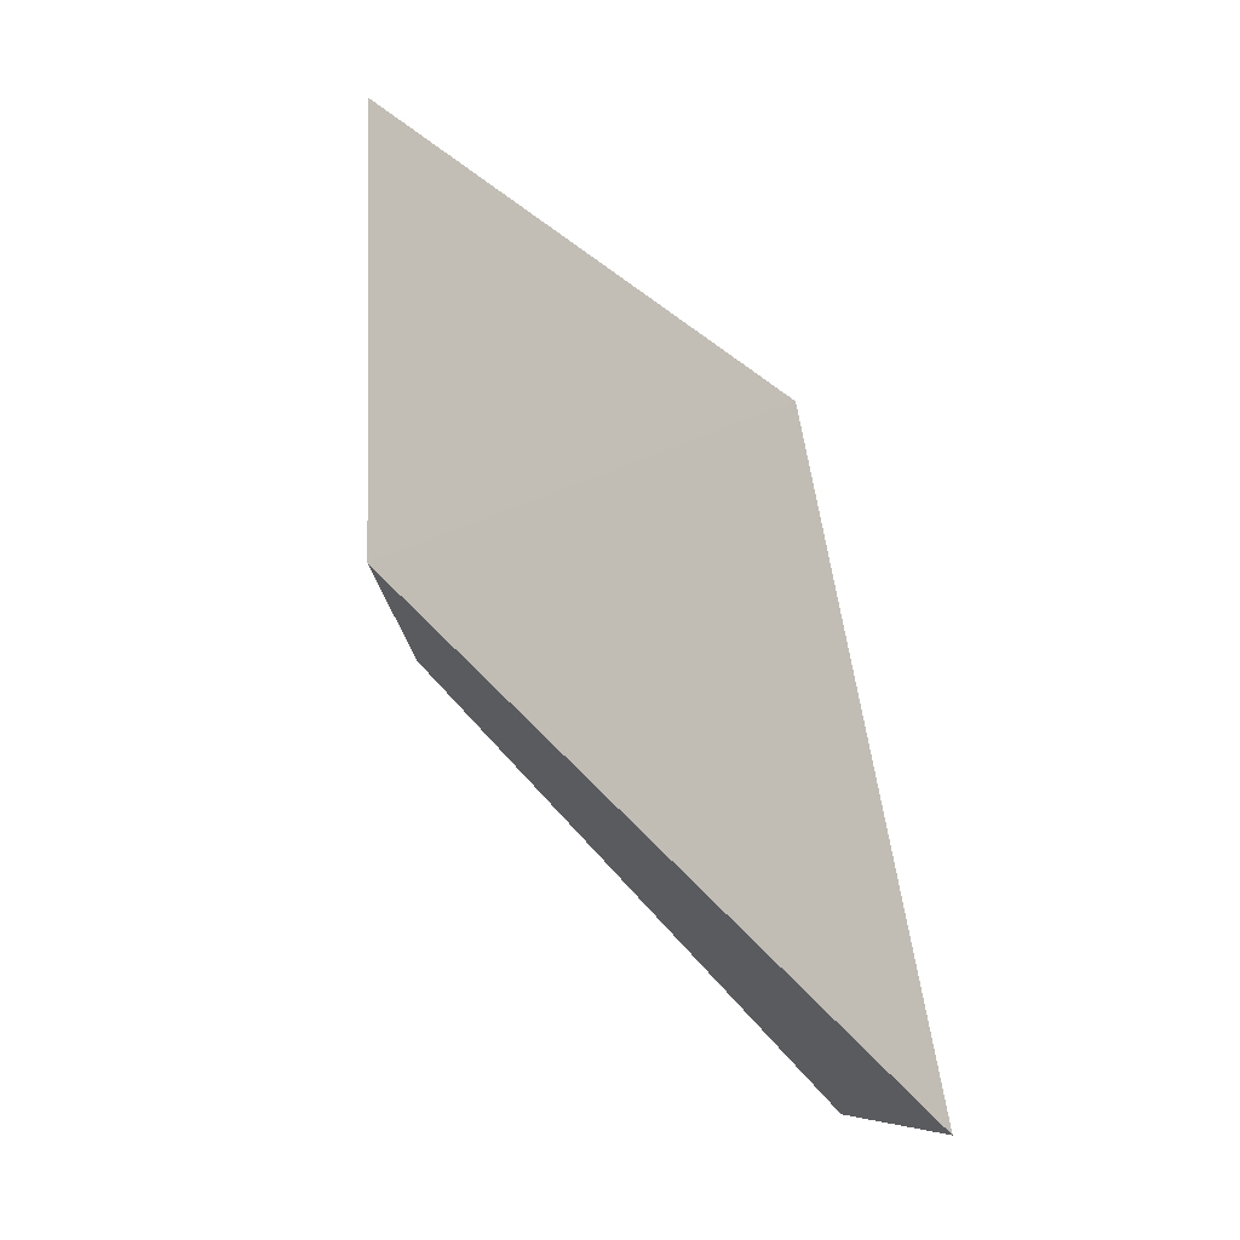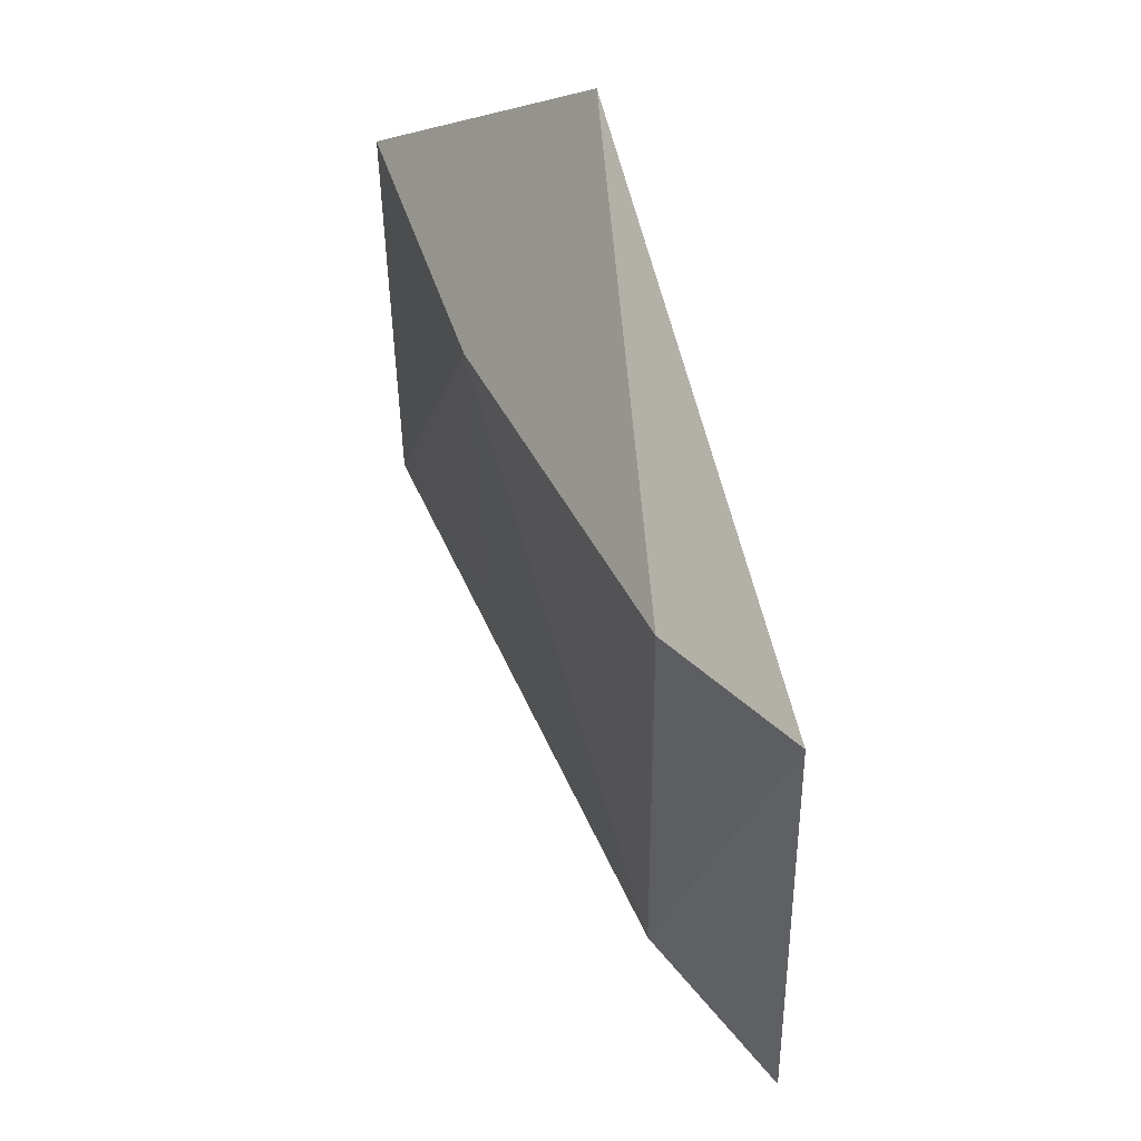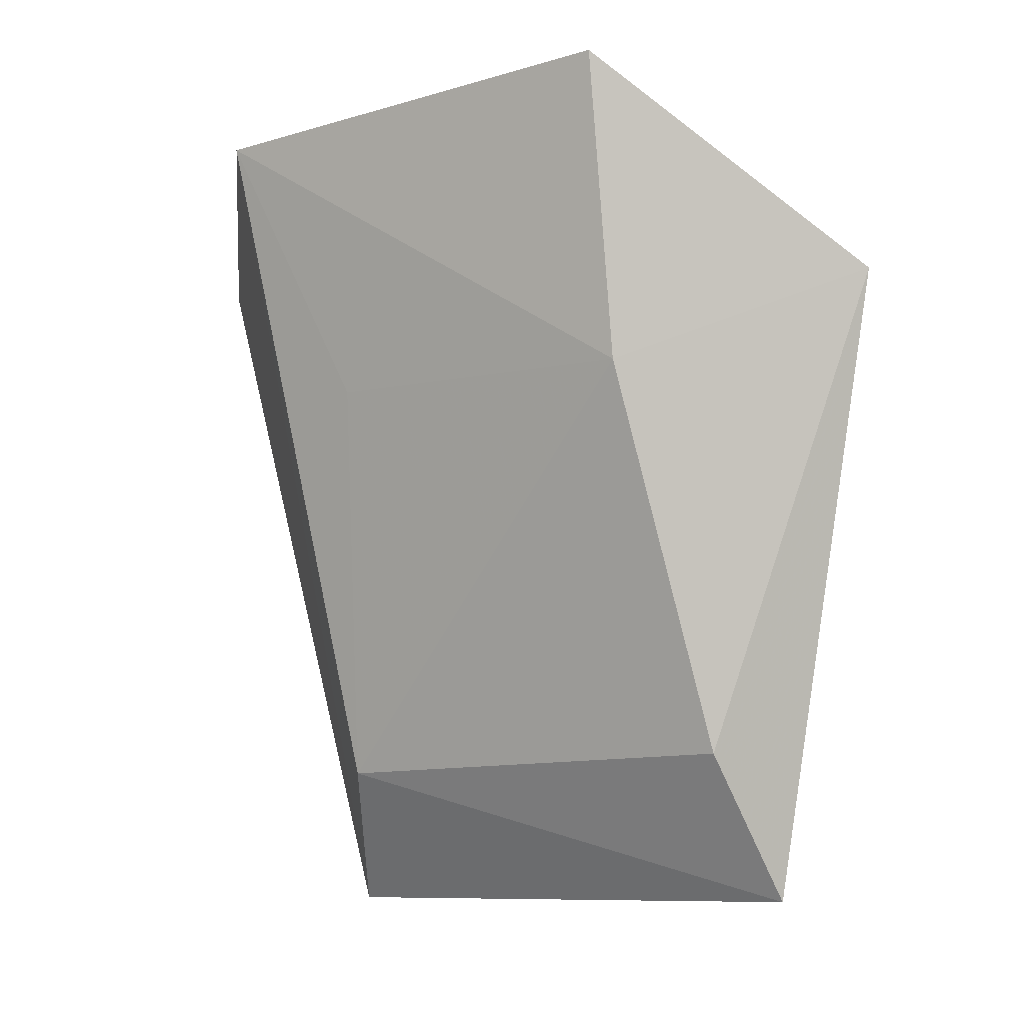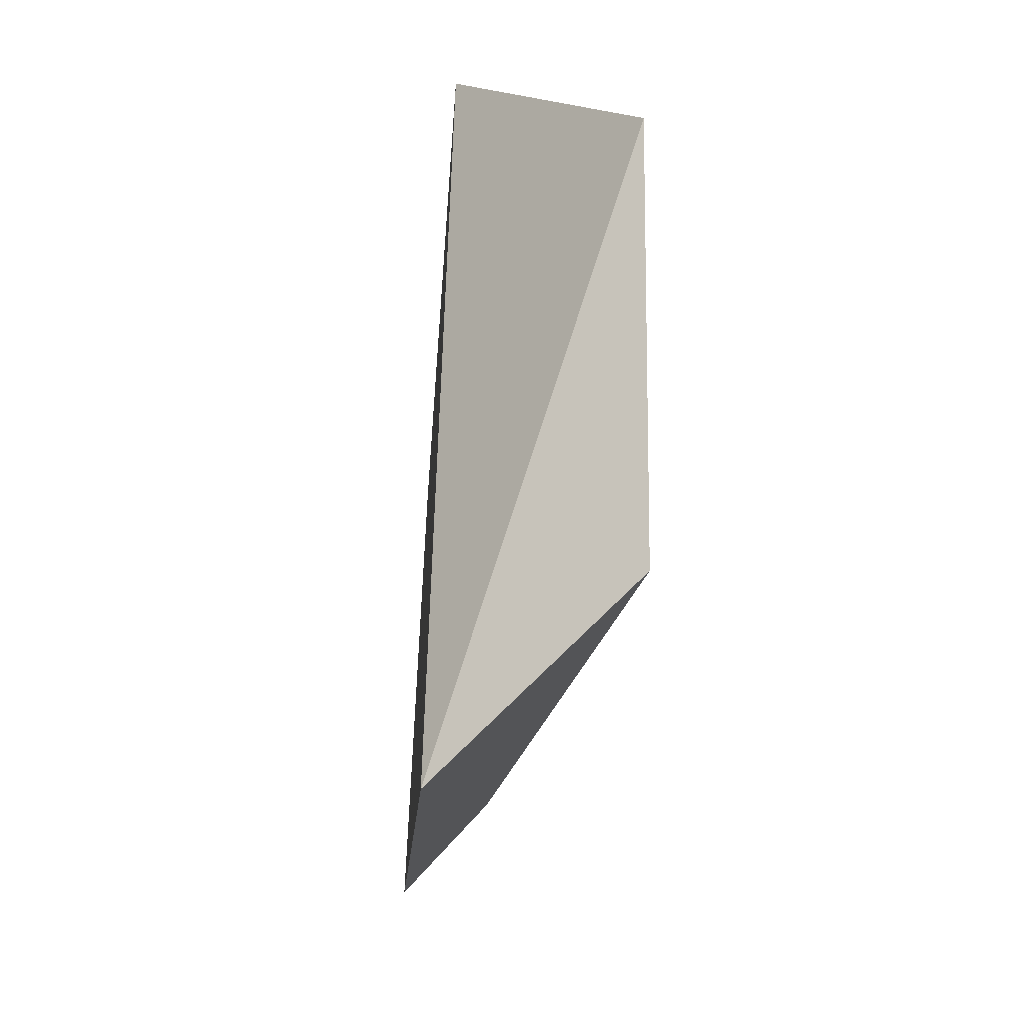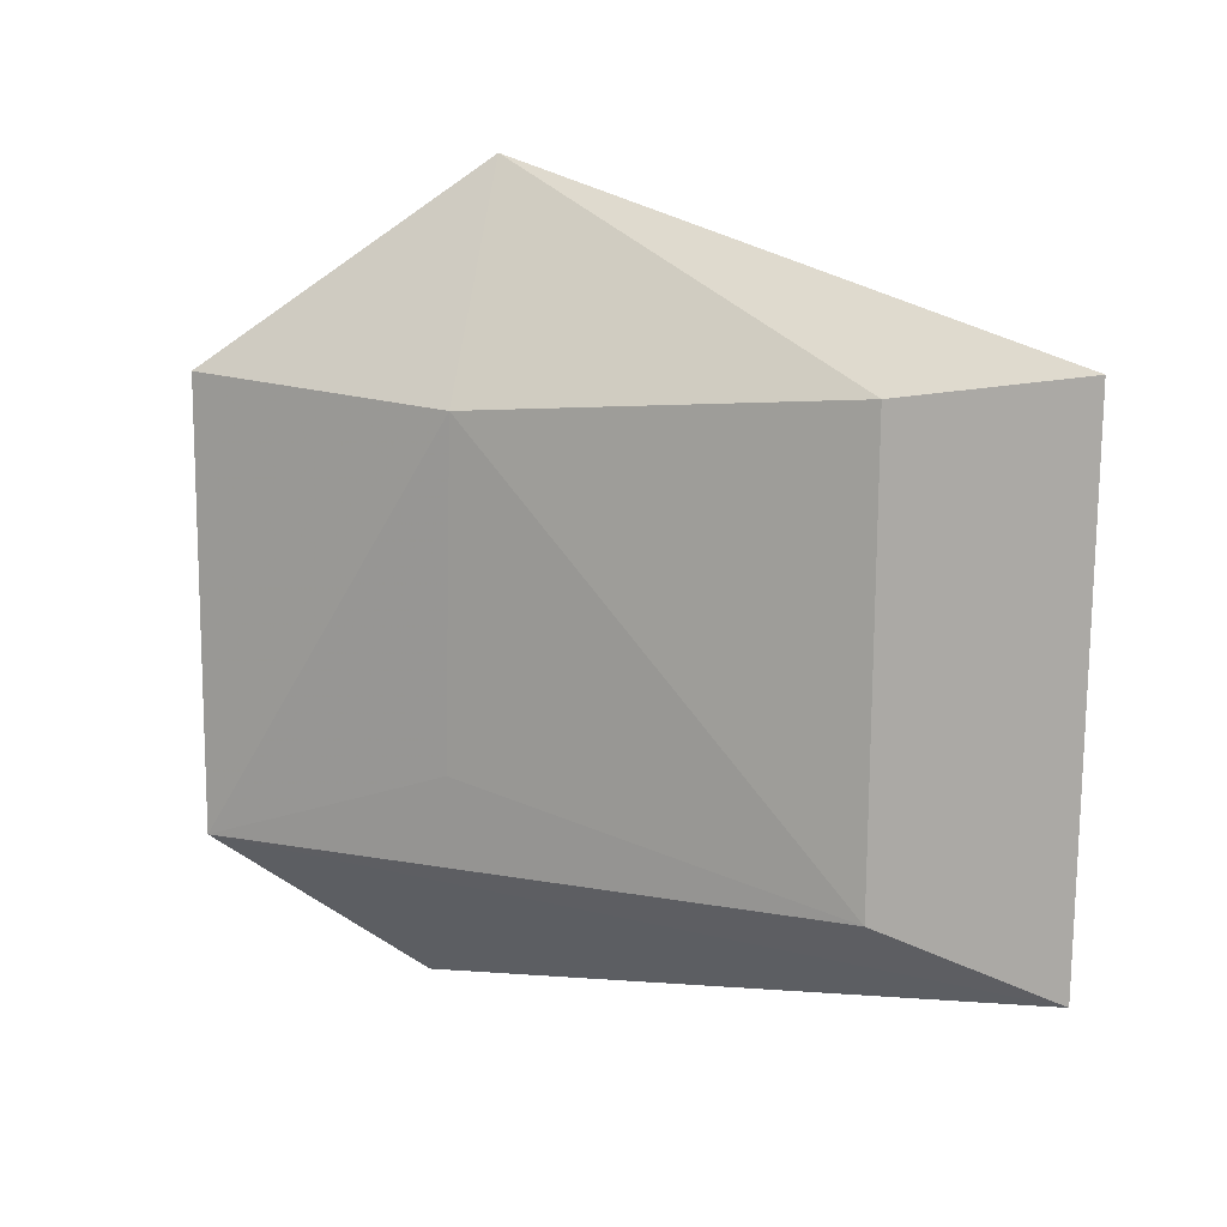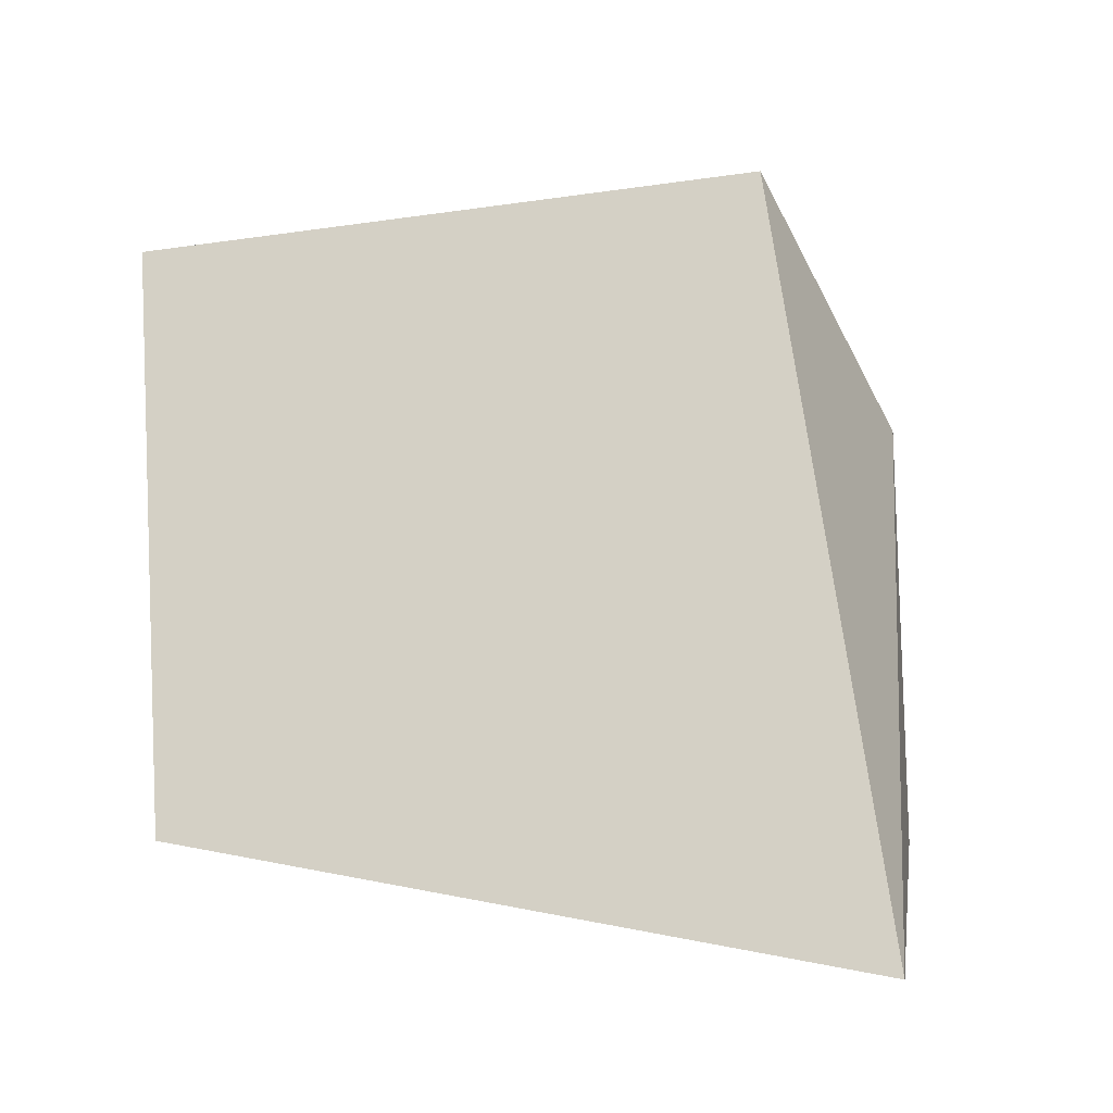
<metadata>
{"format":"obj","ext":"obj","renderer":"f3d","projection":"perspective","resolution":1024,"background":"white","views":[{"elev":-43.3,"azim":50.5,"up":"+Z"},{"elev":46.3,"azim":-1.6,"up":"+Z"},{"elev":-15.3,"azim":-58.7,"up":"+Y"},{"elev":-24.4,"azim":-171.5,"up":"+Z"},{"elev":8.7,"azim":-39.0,"up":"+Z"},{"elev":-13.4,"azim":79.6,"up":"+Z"}]}
</metadata>
<code>
v -0.2866 -0.06522 0.01191
v -0.2857 -0.06308 -0.02353
v -0.296 -0.01568 -0.03017
v -0.3103 -0.01043 0.01043
v -0.2935 -0.05475 -0.01929
v -0.296 -0.02404 0.02404
v -0.2938 -0.05573 0.01041
v -0.3099 -0.01038 -0.01976
v -0.3044 -0.03029 0.008779
v -0.3037 -0.02857 -0.01367
f 5 2 1
f 6 3 4
f 6 1 2
f 6 2 3
f 7 5 1
f 7 1 6
f 8 3 2
f 8 2 5
f 8 4 3
f 9 7 6
f 9 6 4
f 9 4 8
f 9 5 7
f 10 9 8
f 10 8 5
f 10 5 9

</code>
